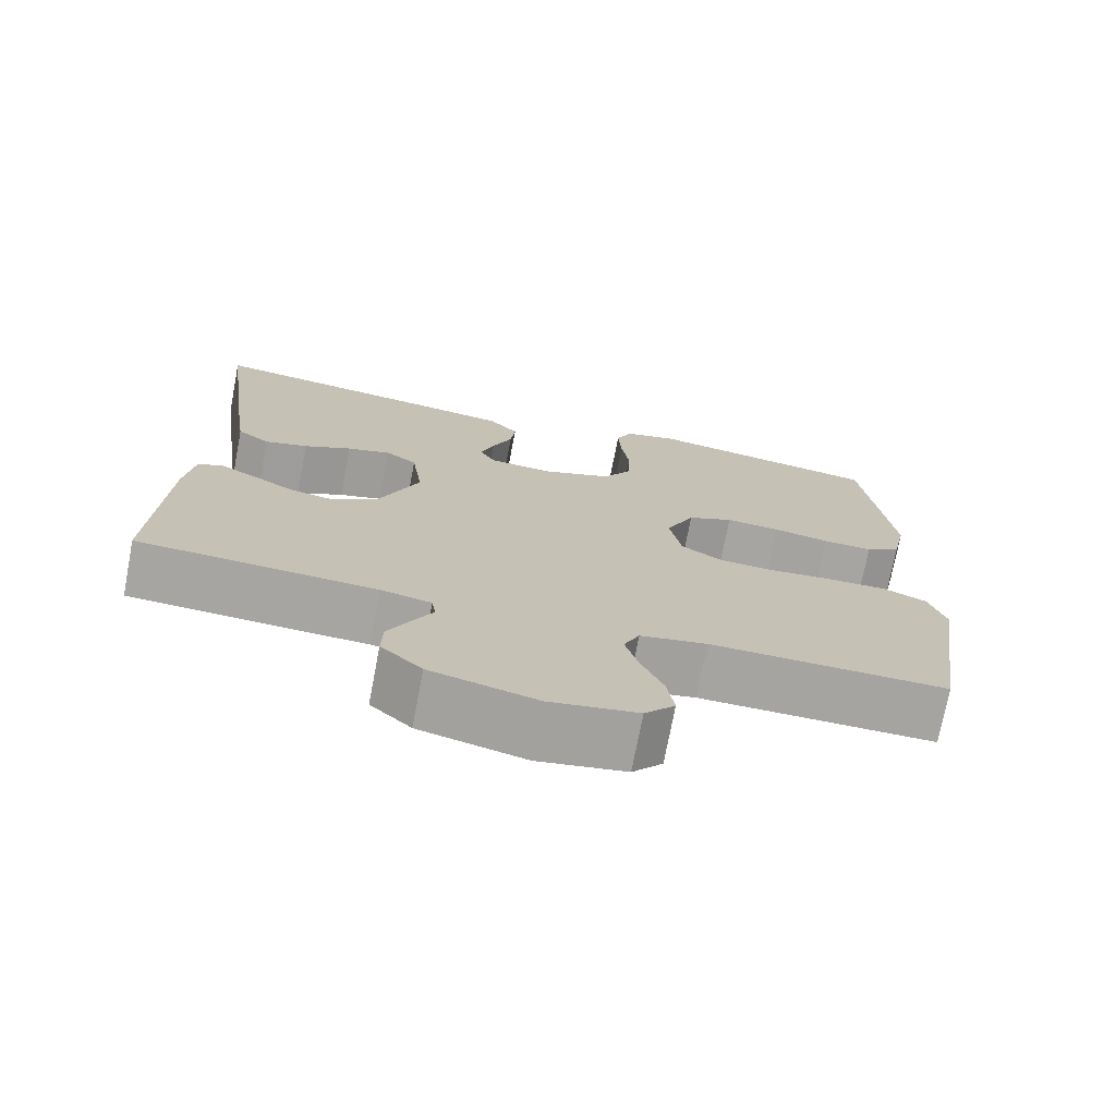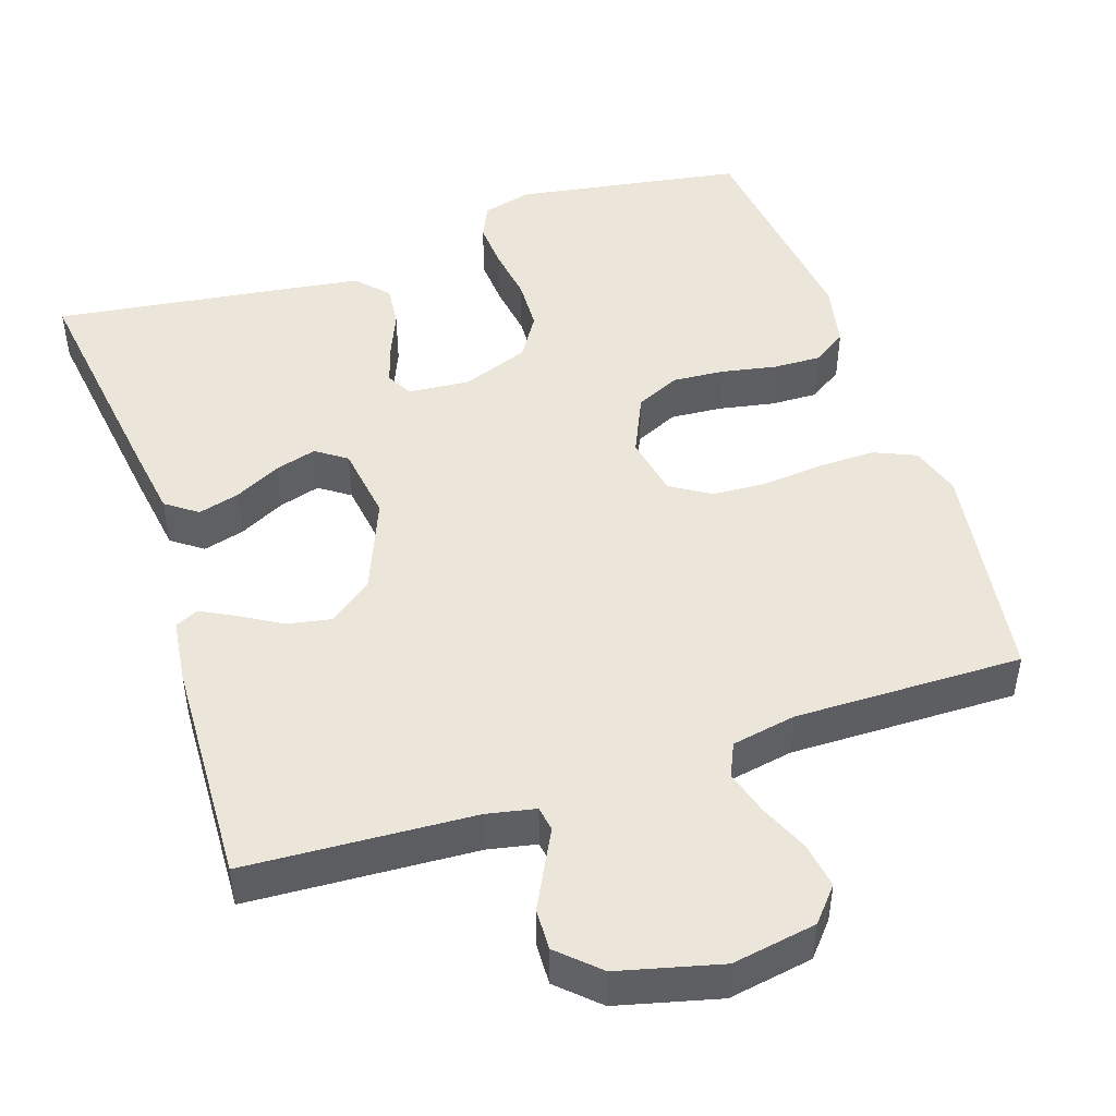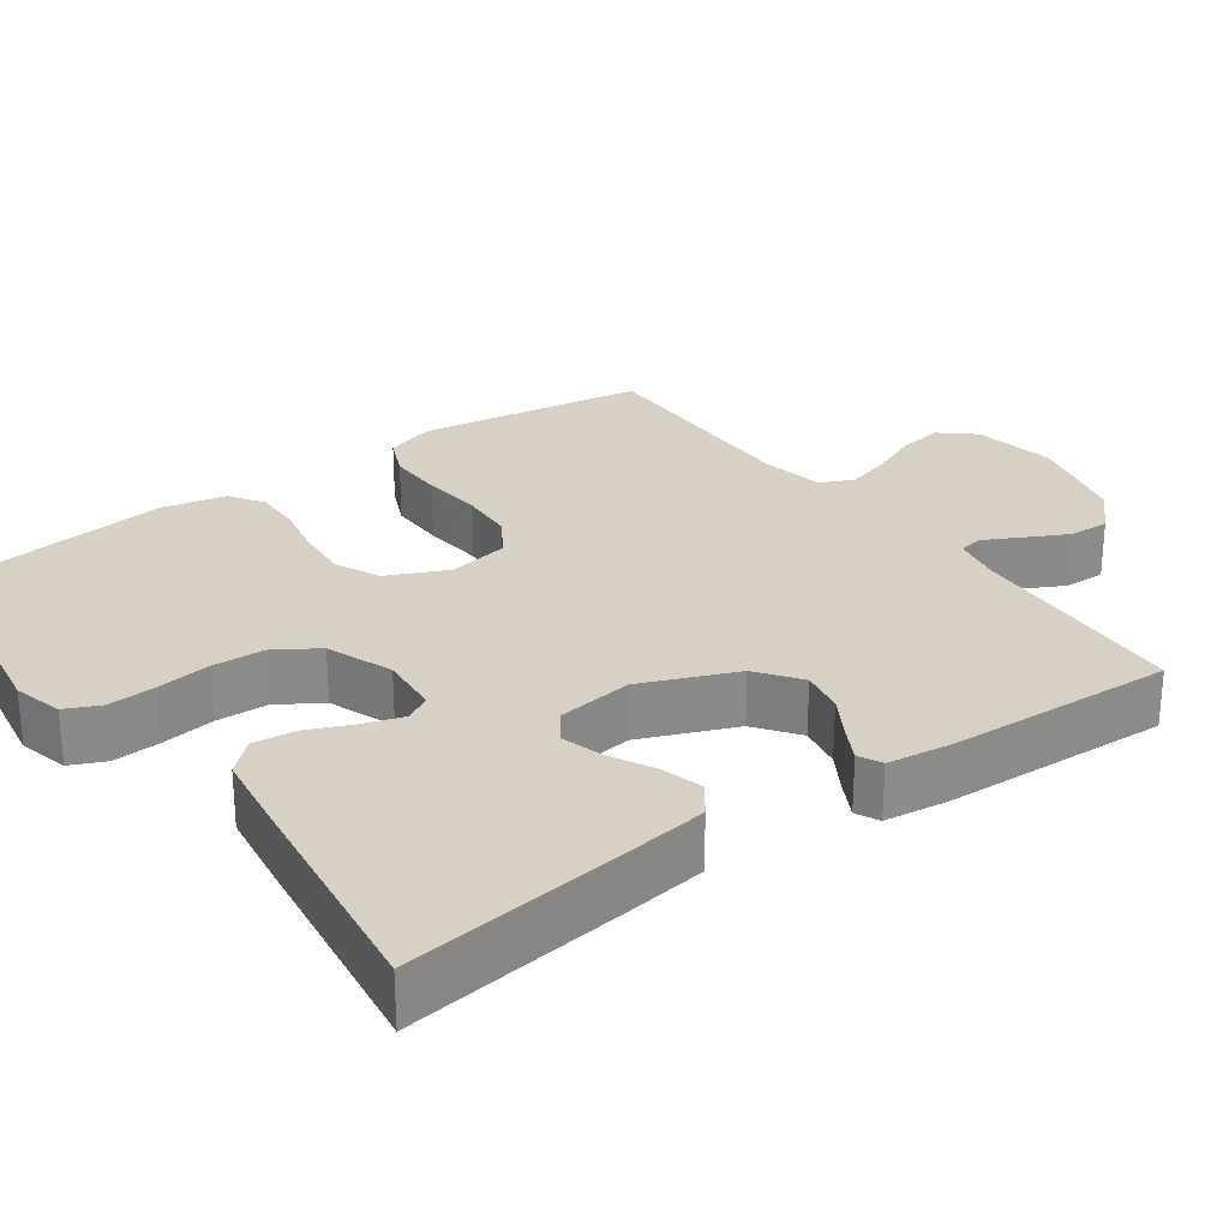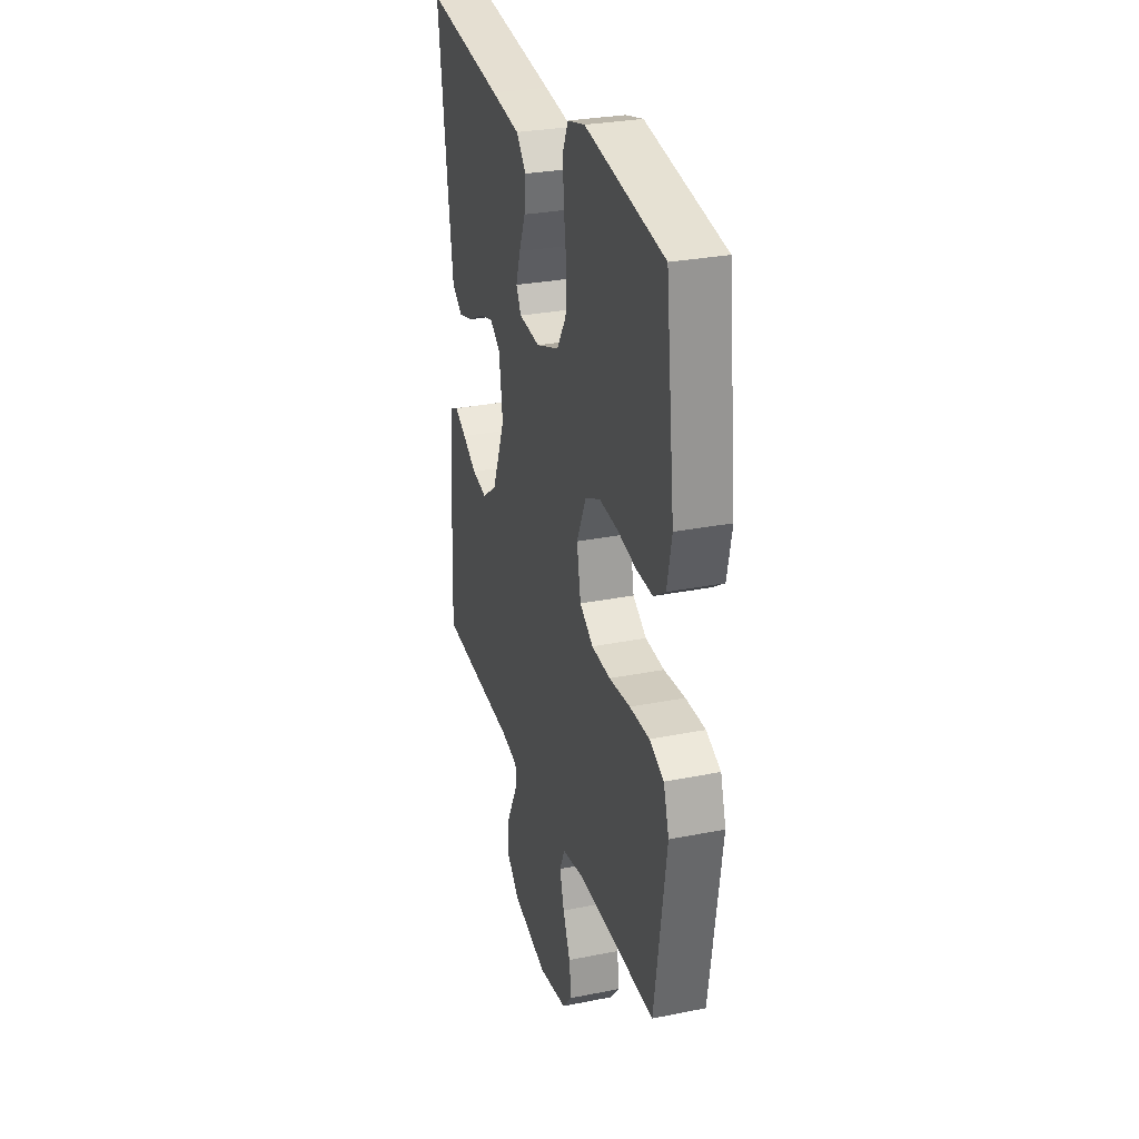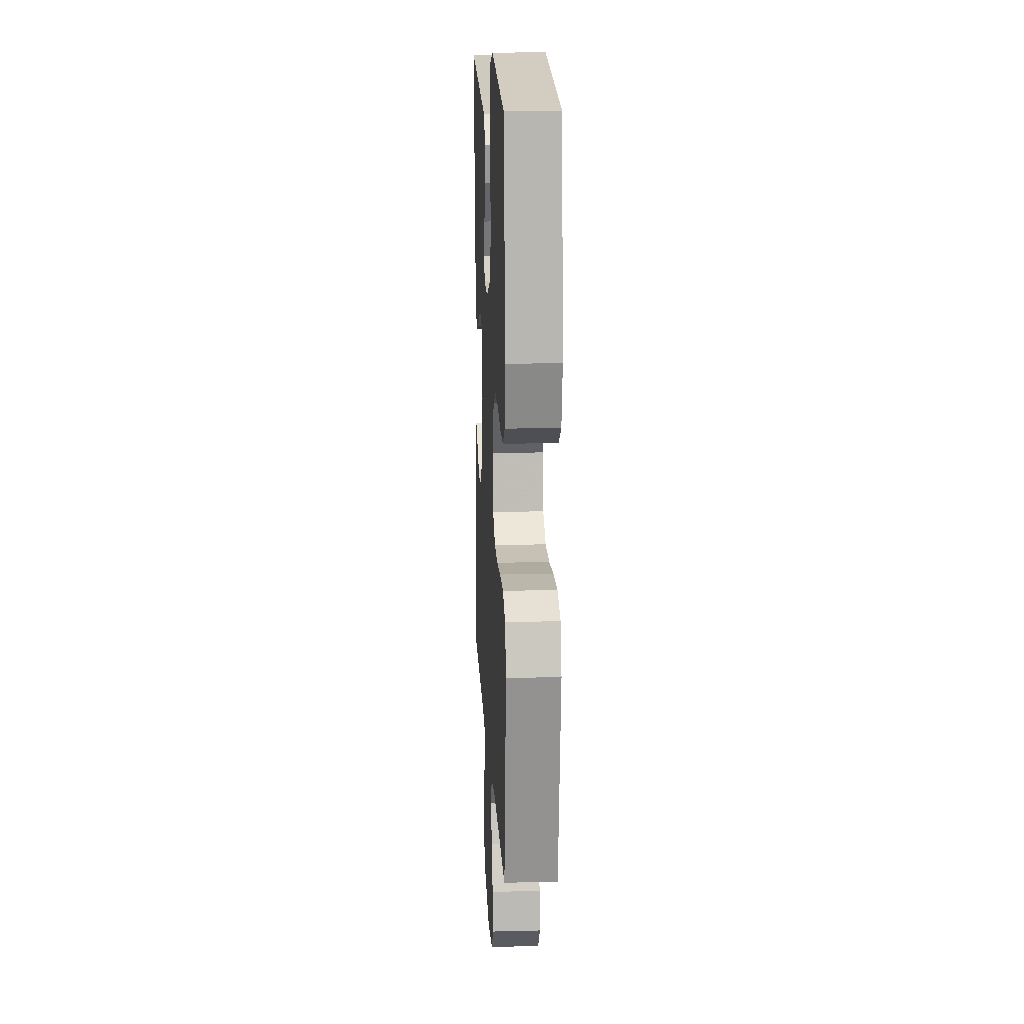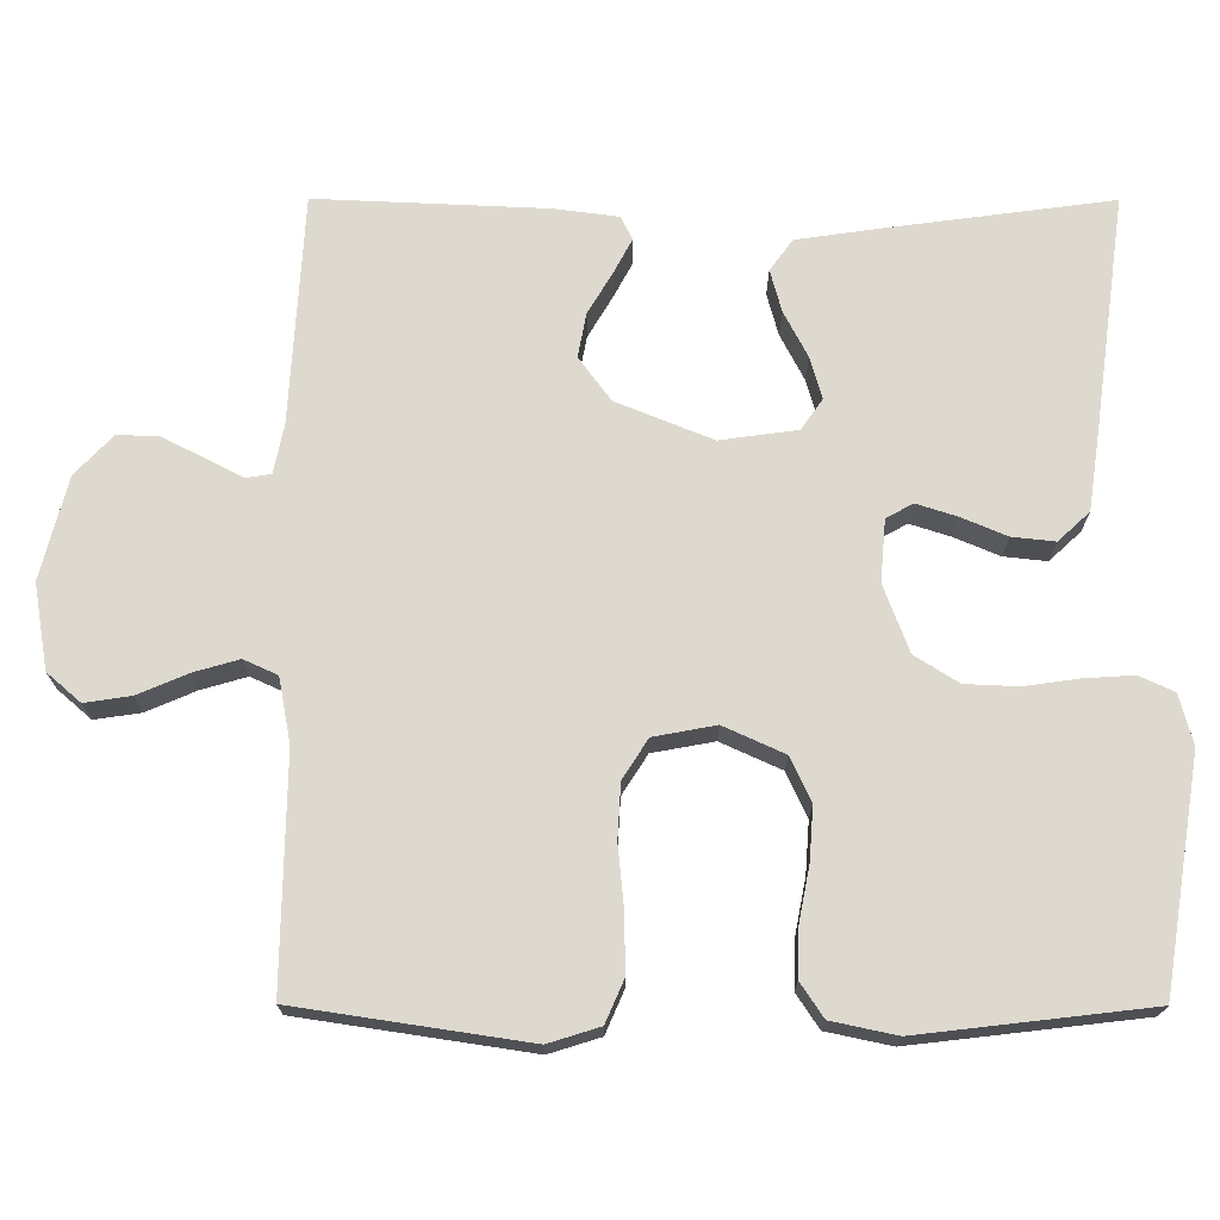
<metadata>
{"format":"obj","ext":"obj","renderer":"f3d","projection":"perspective","resolution":1024,"background":"white","views":[{"elev":-73.5,"azim":169.2,"up":"+Z"},{"elev":47.2,"azim":161.5,"up":"+Y"},{"elev":26.9,"azim":54.2,"up":"+Y"},{"elev":29.2,"azim":-106.5,"up":"+Z"},{"elev":15.3,"azim":-93.0,"up":"+Z"},{"elev":71.6,"azim":-89.9,"up":"+Y"}]}
</metadata>
<code>
v 0.5 0.07 0.5
v 0.46 0.07 0.2
v 0.445 0.07 0.097
v 0.404 0.07 0.067
v 0.349 0.07 0.082
v 0.289 0.07 0.113
v 0.234 0.07 0.129
v 0.194 0.07 0.101
v 0.18 0.07 0
v 0.231 0.07 -0.125
v 0.288 0.07 -0.167
v 0.346 0.07 -0.156
v 0.4 0.07 -0.124
v 0.445 0.07 -0.1
v 0.476 0.07 -0.115
v 0.487 0.07 -0.2
v 0.5 0.07 -0.5
v 0.2 0.07 -0.517
v 0.136 0.07 -0.53
v 0.131 0.07 -0.563
v 0.156 0.07 -0.611
v 0.184 0.07 -0.666
v 0.186 0.07 -0.72
v 0.134 0.07 -0.769
v 0 0.07 -0.803
v -0.111 0.07 -0.784
v -0.149 0.07 -0.74
v -0.14 0.07 -0.68
v -0.112 0.07 -0.615
v -0.095 0.07 -0.556
v -0.115 0.07 -0.512
v -0.2 0.07 -0.496
v -0.5 0.07 -0.5
v -0.545 0.07 -0.2
v -0.524 0.07 -0.133
v -0.469 0.07 -0.109
v -0.394 0.07 -0.11
v -0.313 0.07 -0.118
v -0.241 0.07 -0.114
v -0.189 0.07 -0.081
v -0.174 0.07 0
v -0.21 0.07 0.079
v -0.268 0.07 0.106
v -0.337 0.07 0.101
v -0.409 0.07 0.087
v -0.472 0.07 0.085
v -0.517 0.07 0.115
v -0.535 0.07 0.2
v -0.5 0.07 0.5
v -0.2 0.07 0.549
v -0.134 0.07 0.532
v -0.113 0.07 0.486
v -0.117 0.07 0.422
v -0.127 0.07 0.351
v -0.124 0.07 0.282
v -0.088 0.07 0.225
v 0 0.07 0.192
v 0.081 0.07 0.199
v 0.1 0.07 0.234
v 0.083 0.07 0.287
v 0.058 0.07 0.346
v 0.052 0.07 0.402
v 0.09 0.07 0.443
v 0.2 0.07 0.459
v 0.5 0 0.5
v 0.46 0 0.2
v 0.445 0 0.097
v 0.404 0 0.067
v 0.349 0 0.082
v 0.289 0 0.113
v 0.234 0 0.129
v 0.194 0 0.101
v 0.18 0 0
v 0.231 0 -0.125
v 0.288 0 -0.167
v 0.346 0 -0.156
v 0.4 0 -0.124
v 0.445 0 -0.1
v 0.476 0 -0.115
v 0.487 0 -0.2
v 0.5 0 -0.5
v 0.2 0 -0.517
v 0.136 0 -0.53
v 0.131 0 -0.563
v 0.156 0 -0.611
v 0.184 0 -0.666
v 0.186 0 -0.72
v 0.134 0 -0.769
v 0 0 -0.803
v -0.111 0 -0.784
v -0.149 0 -0.74
v -0.14 0 -0.68
v -0.112 0 -0.615
v -0.095 0 -0.556
v -0.115 0 -0.512
v -0.2 0 -0.496
v -0.5 0 -0.5
v -0.545 0 -0.2
v -0.524 0 -0.133
v -0.469 0 -0.109
v -0.394 0 -0.11
v -0.313 0 -0.118
v -0.241 0 -0.114
v -0.189 0 -0.081
v -0.174 0 0
v -0.21 0 0.079
v -0.268 0 0.106
v -0.337 0 0.101
v -0.409 0 0.087
v -0.472 0 0.085
v -0.517 0 0.115
v -0.535 0 0.2
v -0.5 0 0.5
v -0.2 0 0.549
v -0.134 0 0.532
v -0.113 0 0.486
v -0.117 0 0.422
v -0.127 0 0.351
v -0.124 0 0.282
v -0.088 0 0.225
v 0 0 0.192
v 0.081 0 0.199
v 0.1 0 0.234
v 0.083 0 0.287
v 0.058 0 0.346
v 0.052 0 0.402
v 0.09 0 0.443
v 0.2 0 0.459
f 4 5 6
f 3 4 6
f 2 3 6
f 1 2 6
f 64 1 6
f 63 64 6
f 62 63 6
f 61 62 6
f 60 61 6
f 59 60 6 7
f 58 59 7 8
f 57 58 8 9
f 56 57 9 10
f 52 53 54
f 51 52 54
f 50 51 54
f 49 50 54
f 48 49 54
f 47 48 54
f 46 47 54
f 45 46 54
f 44 45 54
f 43 44 54 55
f 42 43 55 56
f 36 37 38
f 35 36 38
f 34 35 38
f 33 34 38
f 32 33 38
f 31 32 38 39
f 30 31 39 40
f 27 28 29
f 26 27 29
f 25 26 29
f 24 25 29
f 23 24 29
f 22 23 29
f 21 22 29
f 20 21 29
f 19 20 29 30
f 30 40 41
f 19 30 41
f 18 19 41
f 16 17 18
f 15 16 18
f 14 15 18
f 13 14 18
f 12 13 18
f 42 56 10
f 41 42 10
f 18 41 10
f 18 10 11
f 11 12 18
f 70 69 68
f 70 68 67
f 70 67 66
f 70 66 65
f 70 65 128
f 70 128 127
f 70 127 126
f 70 126 125
f 70 125 124
f 71 70 124 123
f 72 71 123 122
f 73 72 122 121
f 74 73 121 120
f 118 117 116
f 118 116 115
f 118 115 114
f 118 114 113
f 118 113 112
f 118 112 111
f 118 111 110
f 118 110 109
f 118 109 108
f 119 118 108 107
f 120 119 107 106
f 102 101 100
f 102 100 99
f 102 99 98
f 102 98 97
f 102 97 96
f 103 102 96 95
f 104 103 95 94
f 93 92 91
f 93 91 90
f 93 90 89
f 93 89 88
f 93 88 87
f 93 87 86
f 93 86 85
f 93 85 84
f 94 93 84 83
f 105 104 94
f 105 94 83
f 105 83 82
f 82 81 80
f 82 80 79
f 82 79 78
f 82 78 77
f 82 77 76
f 74 120 106
f 74 106 105
f 74 105 82
f 75 74 82
f 82 76 75
f 1 65 66 2
f 2 66 67 3
f 3 67 68 4
f 4 68 69 5
f 5 69 70 6
f 6 70 71 7
f 7 71 72 8
f 8 72 73 9
f 9 73 74 10
f 10 74 75 11
f 11 75 76 12
f 12 76 77 13
f 13 77 78 14
f 14 78 79 15
f 15 79 80 16
f 16 80 81 17
f 17 81 82 18
f 18 82 83 19
f 19 83 84 20
f 20 84 85 21
f 21 85 86 22
f 22 86 87 23
f 23 87 88 24
f 24 88 89 25
f 25 89 90 26
f 26 90 91 27
f 27 91 92 28
f 28 92 93 29
f 29 93 94 30
f 30 94 95 31
f 31 95 96 32
f 32 96 97 33
f 33 97 98 34
f 34 98 99 35
f 35 99 100 36
f 36 100 101 37
f 37 101 102 38
f 38 102 103 39
f 39 103 104 40
f 40 104 105 41
f 41 105 106 42
f 42 106 107 43
f 43 107 108 44
f 44 108 109 45
f 45 109 110 46
f 46 110 111 47
f 47 111 112 48
f 48 112 113 49
f 49 113 114 50
f 50 114 115 51
f 51 115 116 52
f 52 116 117 53
f 53 117 118 54
f 54 118 119 55
f 55 119 120 56
f 56 120 121 57
f 57 121 122 58
f 58 122 123 59
f 59 123 124 60
f 60 124 125 61
f 61 125 126 62
f 62 126 127 63
f 63 127 128 64
f 64 128 65 1

</code>
